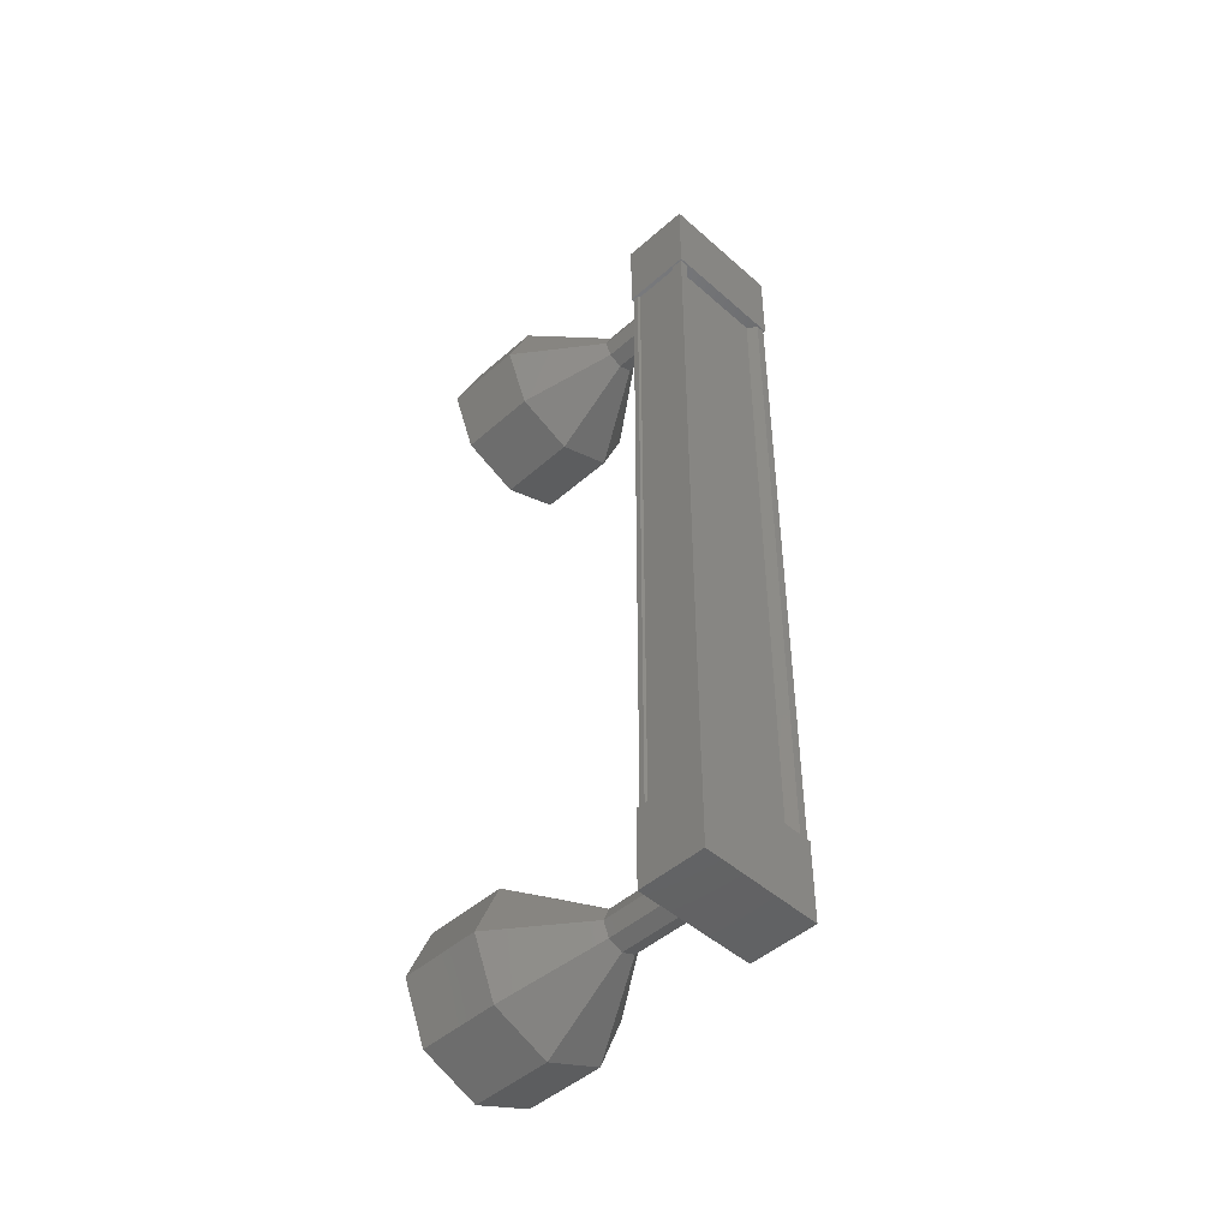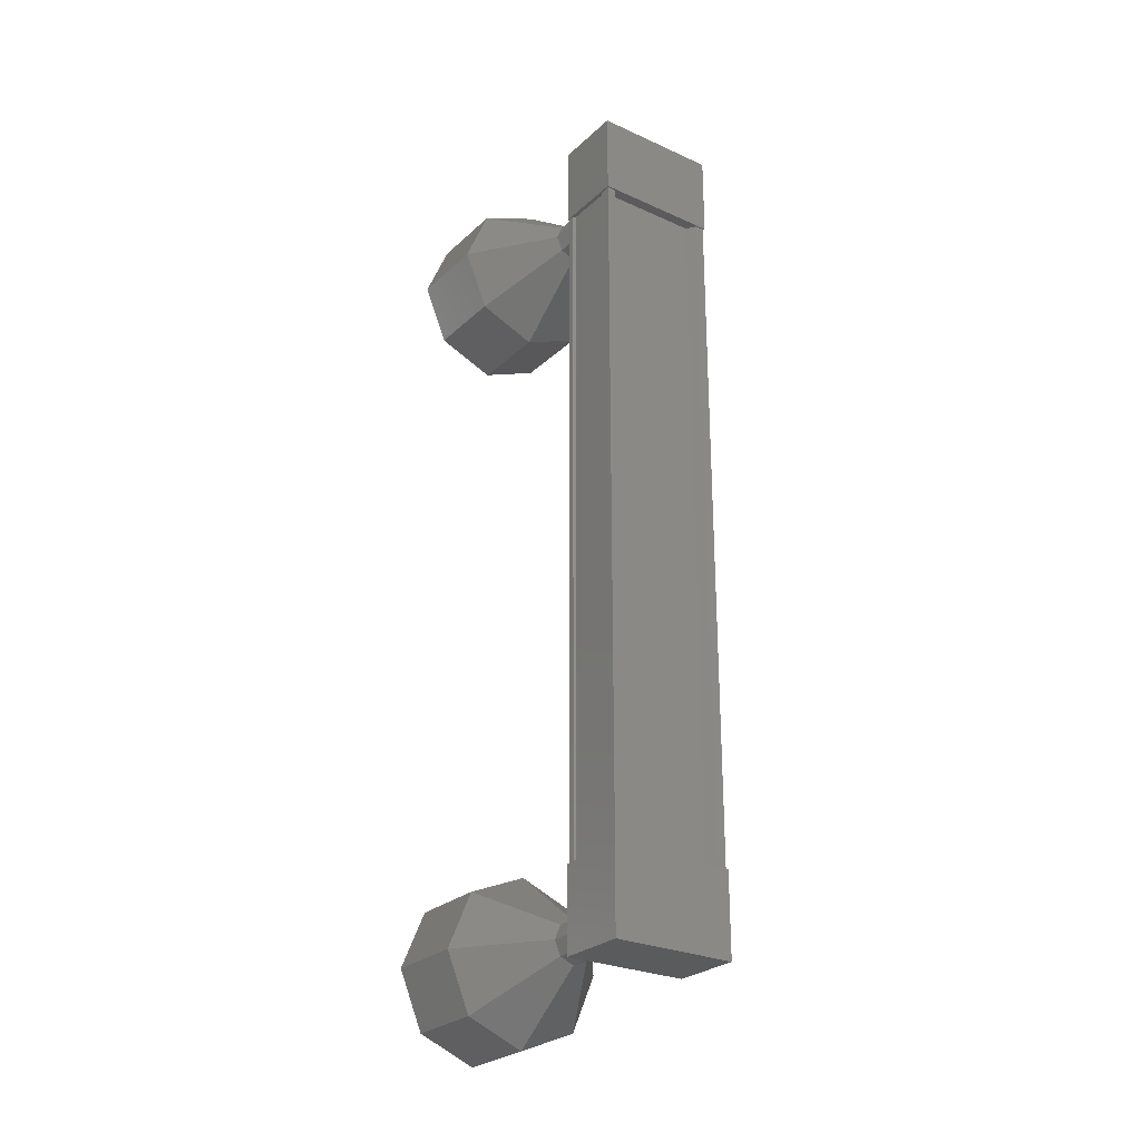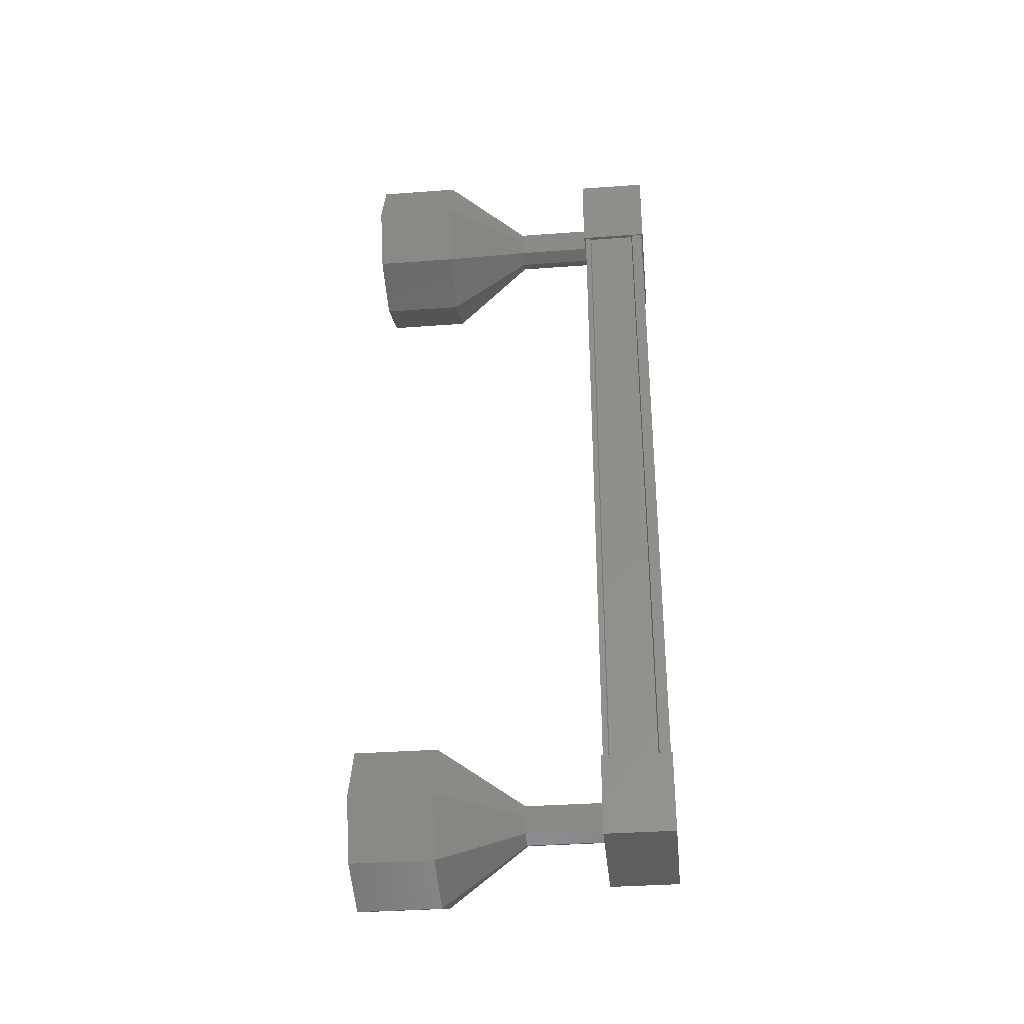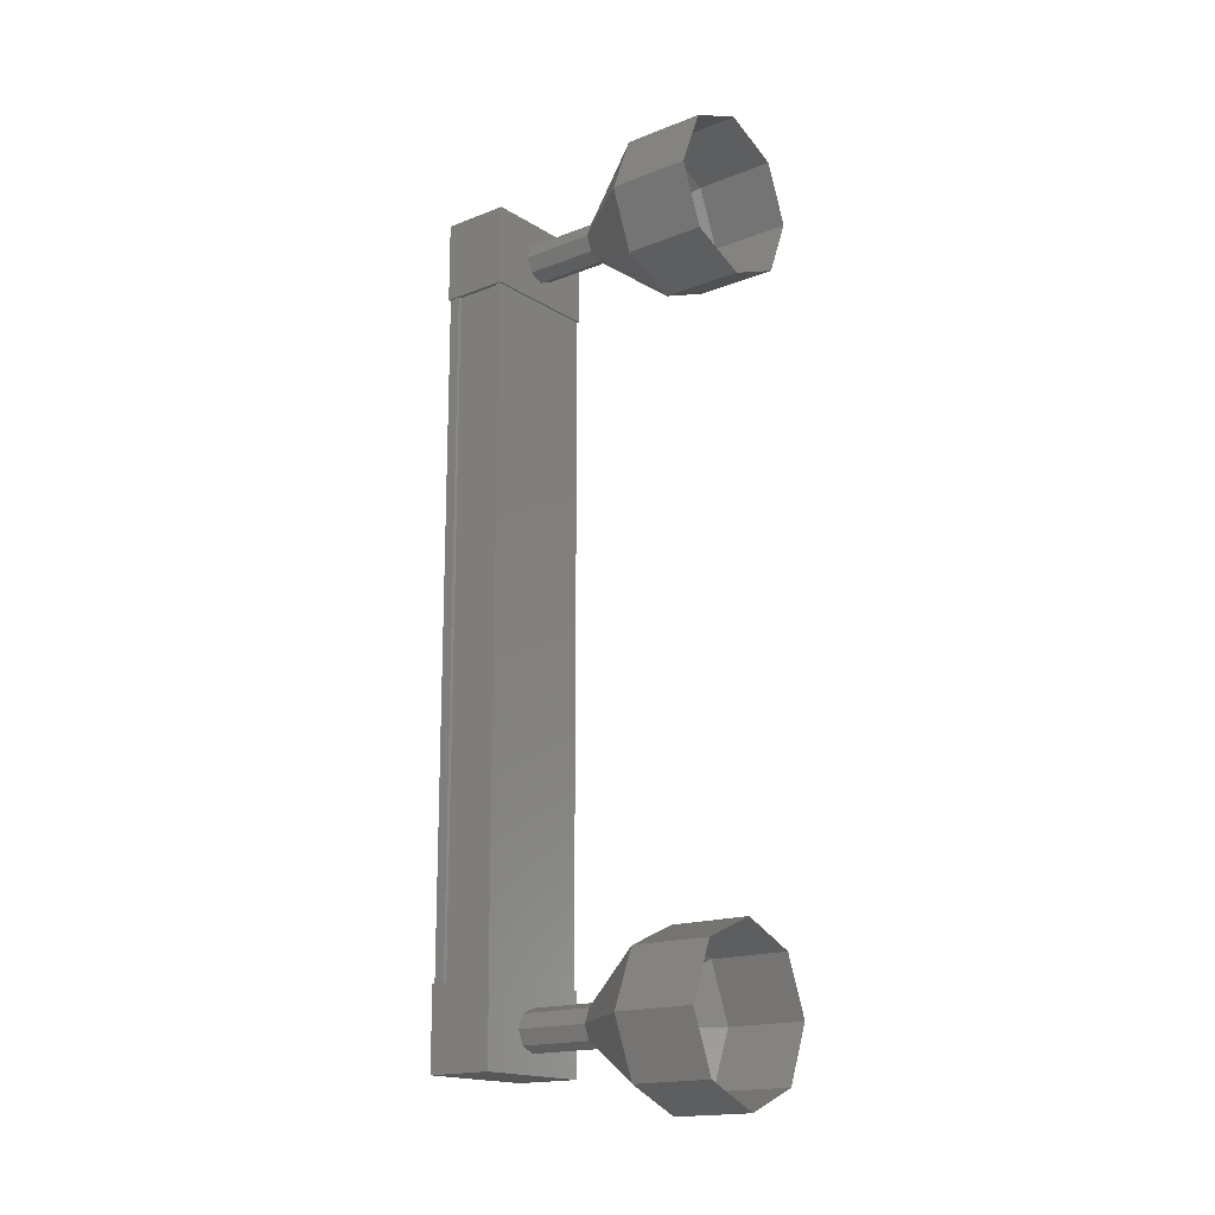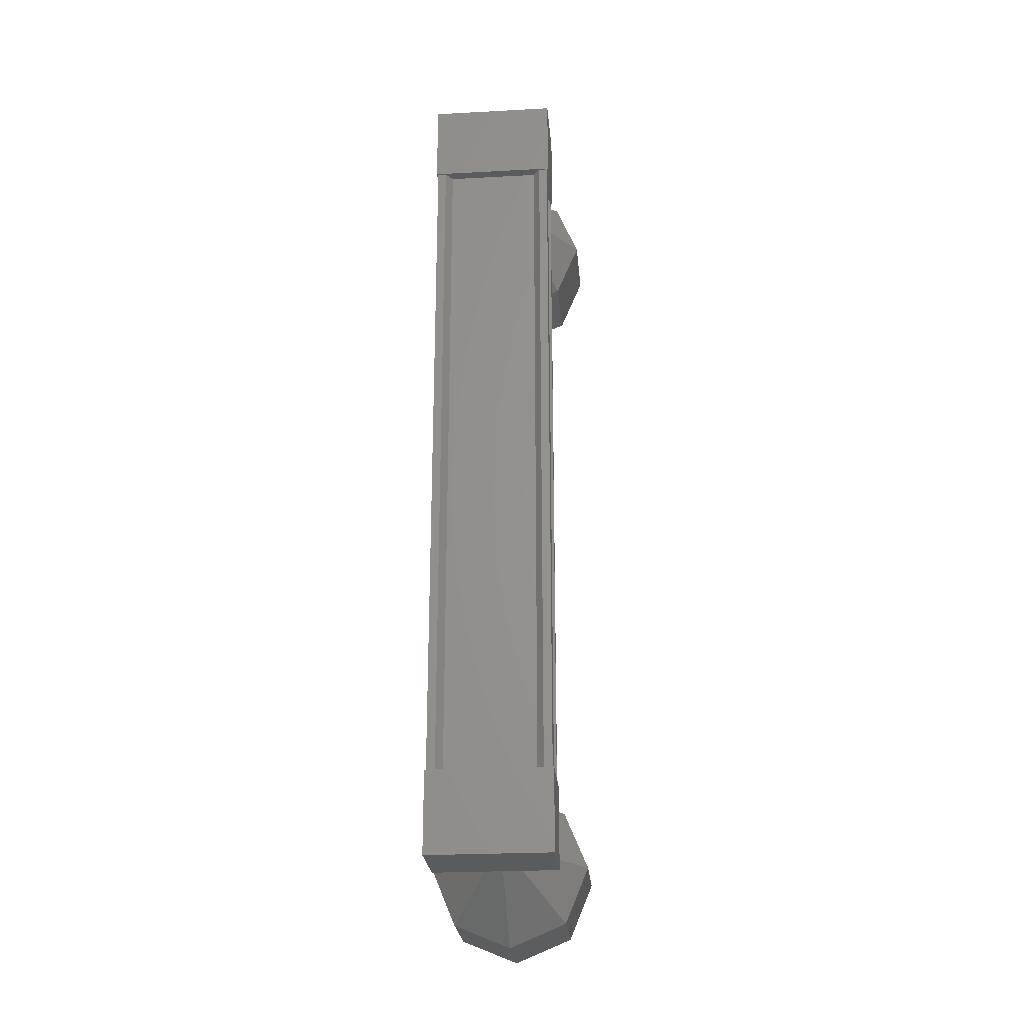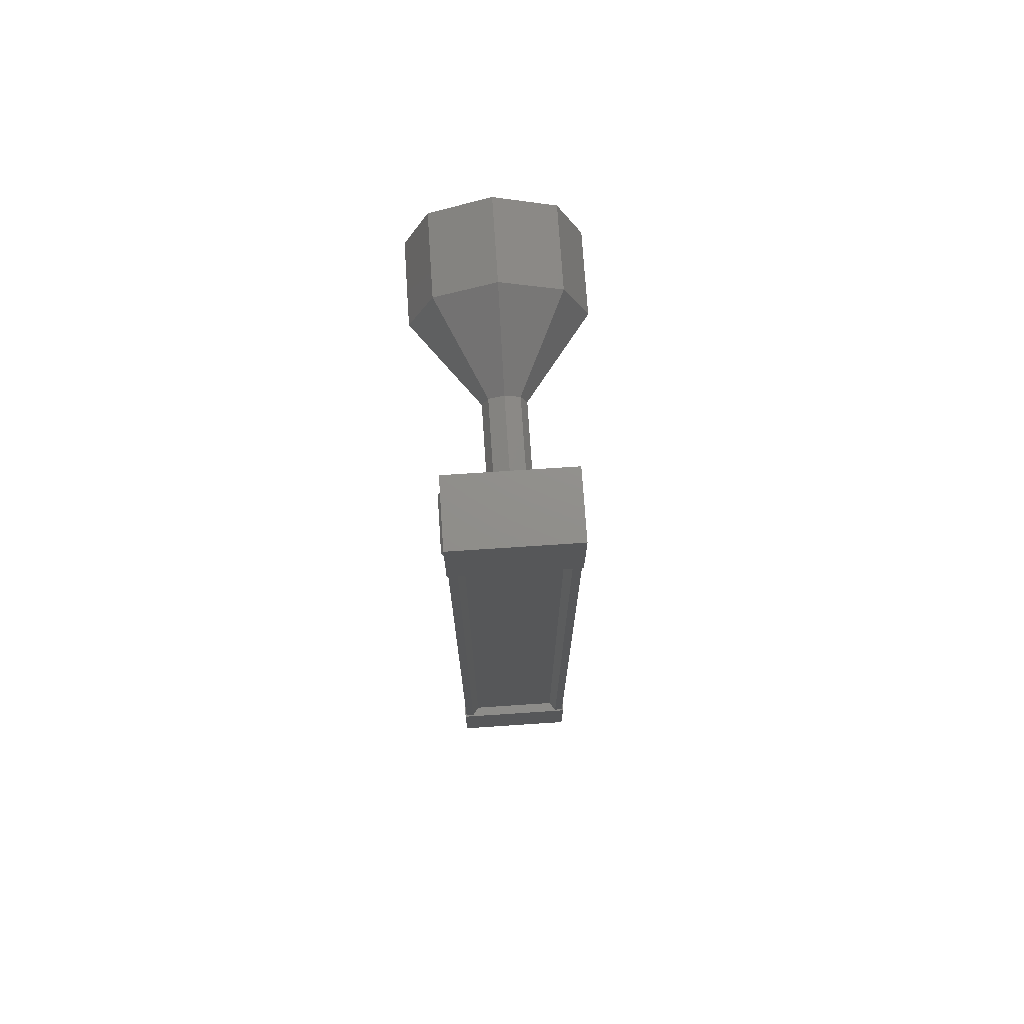
<metadata>
{"format":"stl","ext":"stl","renderer":"f3d","projection":"perspective","resolution":1024,"background":"white","views":[{"elev":-47.1,"azim":-65.1,"up":"+Y"},{"elev":-26.5,"azim":-55.5,"up":"+Y"},{"elev":-35.2,"azim":-104.4,"up":"+Y"},{"elev":-16.9,"azim":108.6,"up":"+Y"},{"elev":-24.9,"azim":-15.0,"up":"+Y"},{"elev":72.9,"azim":-23.8,"up":"+Y"}]}
</metadata>
<code>
# stl→obj: 110 verts, 152 faces
v 401 -476.2 276.2
v 401 -476.2 276.3
v 401 -467 276.3
v 401.1 -467 276.3
v 399.9 -467 275.8
v 399.8 -467 275.9
v 399.8 -476.2 275.9
v 399.7 -467 275.8
v 399.7 -476.2 275.8
v 400 -467 275.2
v 400 -476.2 275.2
v 399.8 -476.2 275.7
v 401 -467 276.2
v 399.9 -476.2 275.8
v 399.8 -467 275.7
v 401.1 -466.4 276.4
v 400 -466.4 275.1
v 399.7 -466.4 275.9
v 399.7 -467.4 275.9
v 401.1 -467.4 276.4
v 400 -467.4 275.1
v 401.4 -467.4 275.6
v 401.4 -466.4 275.6
v 399.7 -475.8 275.9
v 401.1 -475.8 276.4
v 400 -475.8 275.1
v 401.4 -475.8 275.6
v 401.4 -476.8 275.6
v 401.1 -476.8 276.4
v 399.7 -476.8 275.9
v 400 -476.8 275.1
v 401.1 -476.2 276.3
v 401.2 -476.2 276.2
v 401.2 -467 276.2
v 401.1 -476.2 276.2
v 401.1 -467 276.2
v 401.3 -476.2 275.7
v 401.3 -467 275.7
v 401.4 -476.2 275.7
v 401.4 -467 275.7
v 401.4 -476.2 275.6
v 401.4 -467 275.6
v 400 -476.2 275.1
v 400 -467 275.1
v 401.4 -477.3 273.5
v 401.7 -477.3 272.6
v 402 -477 273.7
v 402.4 -477 272.8
v 402.3 -476.3 273.8
v 402.7 -476.3 272.9
v 402 -475.6 273.7
v 402.4 -475.6 272.8
v 401.4 -475.3 273.5
v 401.7 -475.3 272.6
v 400.7 -475.6 273.3
v 401.1 -475.6 272.3
v 400.4 -476.3 273.2
v 400.8 -476.3 272.2
v 400.7 -477 273.3
v 401.1 -477 272.3
v 400.9 -466.7 274.4
v 400.7 -466.7 275.4
v 401 -466.7 274.4
v 400.9 -466.7 275.4
v 401.2 -466.7 274.5
v 400.9 -466.9 275.5
v 401.3 -466.9 274.5
v 400.9 -467.1 275.4
v 401.2 -467.1 274.5
v 400.7 -467.2 275.4
v 401 -467.2 274.4
v 400.5 -467.1 275.3
v 400.9 -467.1 274.4
v 400.5 -466.9 275.3
v 400.8 -466.9 274.3
v 400.5 -466.7 275.3
v 401.1 -466.2 272.3
v 401.4 -465.9 273.5
v 401.7 -465.9 272.6
v 402 -466.2 273.7
v 402.4 -466.2 272.8
v 402.3 -466.9 273.8
v 402.7 -466.9 272.9
v 402 -467.6 273.7
v 402.4 -467.6 272.8
v 401.4 -467.9 273.5
v 401.7 -467.9 272.6
v 400.7 -467.6 273.3
v 401.1 -467.6 272.3
v 400.4 -466.9 273.2
v 400.8 -466.9 272.2
v 400.7 -466.2 273.3
v 400.8 -466.9 274.4
v 400.7 -476.5 275.4
v 401 -476.5 274.4
v 400.9 -476.5 275.4
v 401.2 -476.5 274.5
v 400.9 -476.3 275.5
v 401.3 -476.3 274.5
v 400.9 -476.1 275.4
v 401.2 -476.1 274.5
v 400.7 -476 275.4
v 401 -476 274.4
v 400.5 -476.1 275.3
v 400.9 -476.1 274.4
v 400.5 -476.3 275.3
v 400.8 -476.3 274.3
v 400.5 -476.5 275.3
v 400.9 -476.5 274.4
v 400.8 -476.3 274.4
f 1 2 3
f 3 2 4
f 5 6 7
f 7 6 8
f 8 9 7
f 10 11 10
f 10 11 11
f 11 12 10
f 3 13 1
f 1 13 5
f 5 14 1
f 7 14 5
f 9 8 12
f 12 8 15
f 15 12 12
f 15 12 15
f 10 12 15
f 16 17 18
f 18 17 19
f 19 20 18
f 21 20 19
f 22 20 21
f 21 17 22
f 22 17 23
f 23 17 16
f 16 20 23
f 18 20 16
f 24 25 26
f 26 25 27
f 27 28 26
f 25 28 27
f 29 28 25
f 25 30 29
f 29 30 28
f 28 30 31
f 31 26 28
f 30 26 31
f 24 26 30
f 30 25 24
f 2 32 4
f 4 32 33
f 33 34 4
f 35 34 33
f 36 34 35
f 35 37 36
f 36 37 38
f 38 37 39
f 39 40 38
f 41 40 39
f 42 40 41
f 41 43 42
f 42 43 44
f 44 43 10
f 21 19 17
f 20 22 23
f 43 11 10
f 45 46 47
f 47 46 48
f 48 49 47
f 50 49 48
f 51 49 50
f 50 52 51
f 51 52 53
f 53 52 54
f 54 55 53
f 56 55 54
f 57 55 56
f 56 58 57
f 57 58 59
f 59 58 60
f 60 45 59
f 46 45 60
f 61 62 63
f 63 62 64
f 64 65 63
f 66 65 64
f 67 65 66
f 66 68 67
f 67 68 69
f 69 68 70
f 70 71 69
f 72 71 70
f 73 71 72
f 72 74 73
f 73 74 75
f 75 74 76
f 76 61 75
f 62 61 76
f 77 78 79
f 79 78 80
f 80 81 79
f 82 81 80
f 83 81 82
f 82 84 83
f 83 84 85
f 85 84 86
f 86 87 85
f 88 87 86
f 89 87 88
f 88 90 89
f 89 90 91
f 91 90 92
f 92 77 91
f 78 77 92
f 92 63 78
f 78 63 65
f 65 80 78
f 67 80 65
f 82 80 67
f 67 69 82
f 82 69 84
f 84 69 71
f 71 86 84
f 73 86 71
f 88 86 73
f 73 93 88
f 88 93 90
f 90 93 61
f 61 92 90
f 63 92 61
f 94 95 96
f 96 95 97
f 97 98 96
f 99 98 97
f 100 98 99
f 99 101 100
f 100 101 102
f 102 101 103
f 103 104 102
f 105 104 103
f 106 104 105
f 105 107 106
f 106 107 108
f 108 107 109
f 109 94 108
f 95 94 109
f 109 59 95
f 95 59 45
f 45 97 95
f 47 97 45
f 99 97 47
f 47 49 99
f 99 49 101
f 101 49 51
f 51 103 101
f 53 103 51
f 105 103 53
f 53 55 105
f 105 55 110
f 110 55 57
f 57 109 110
f 59 109 57

</code>
